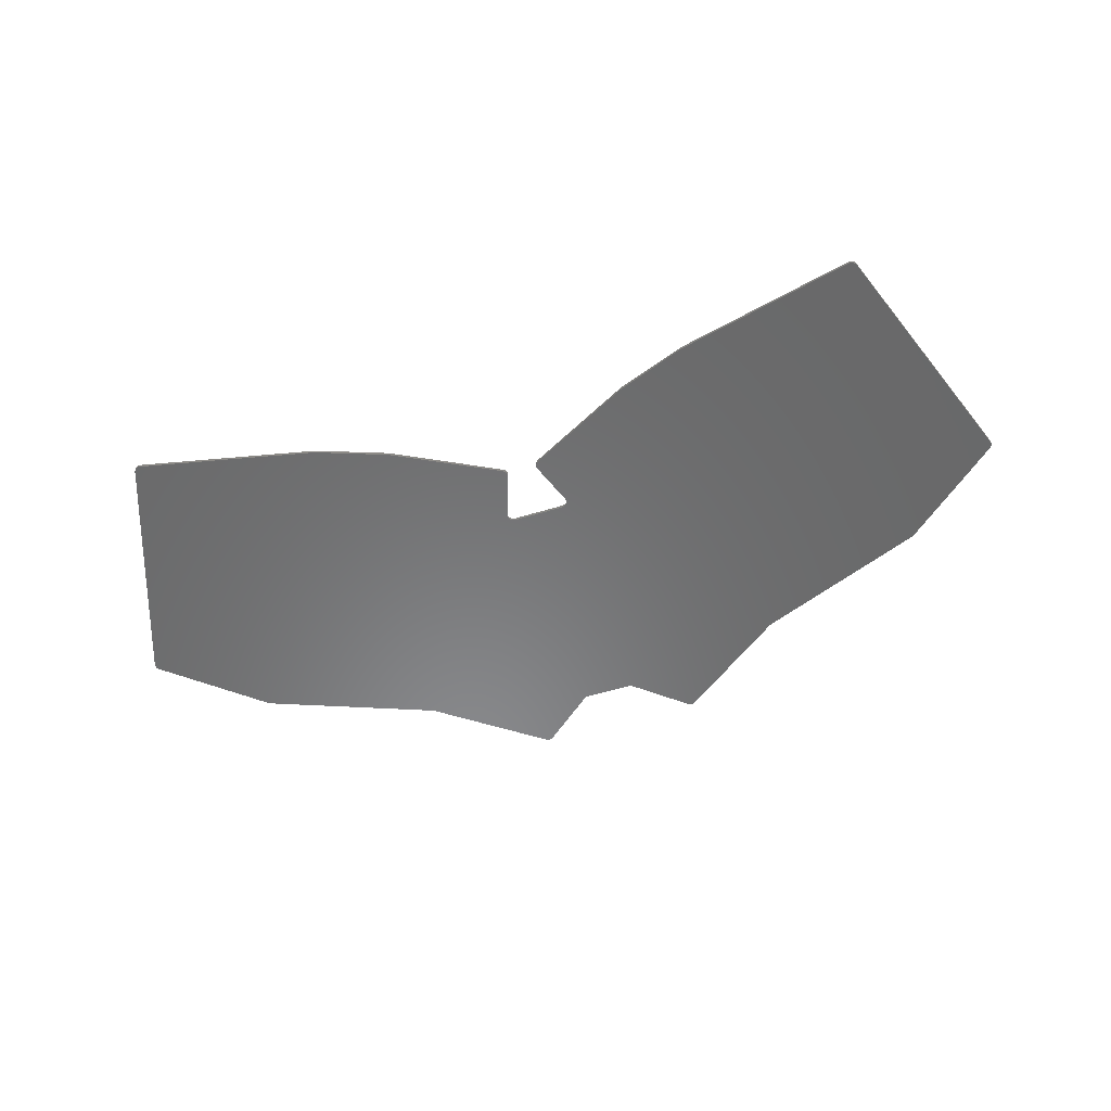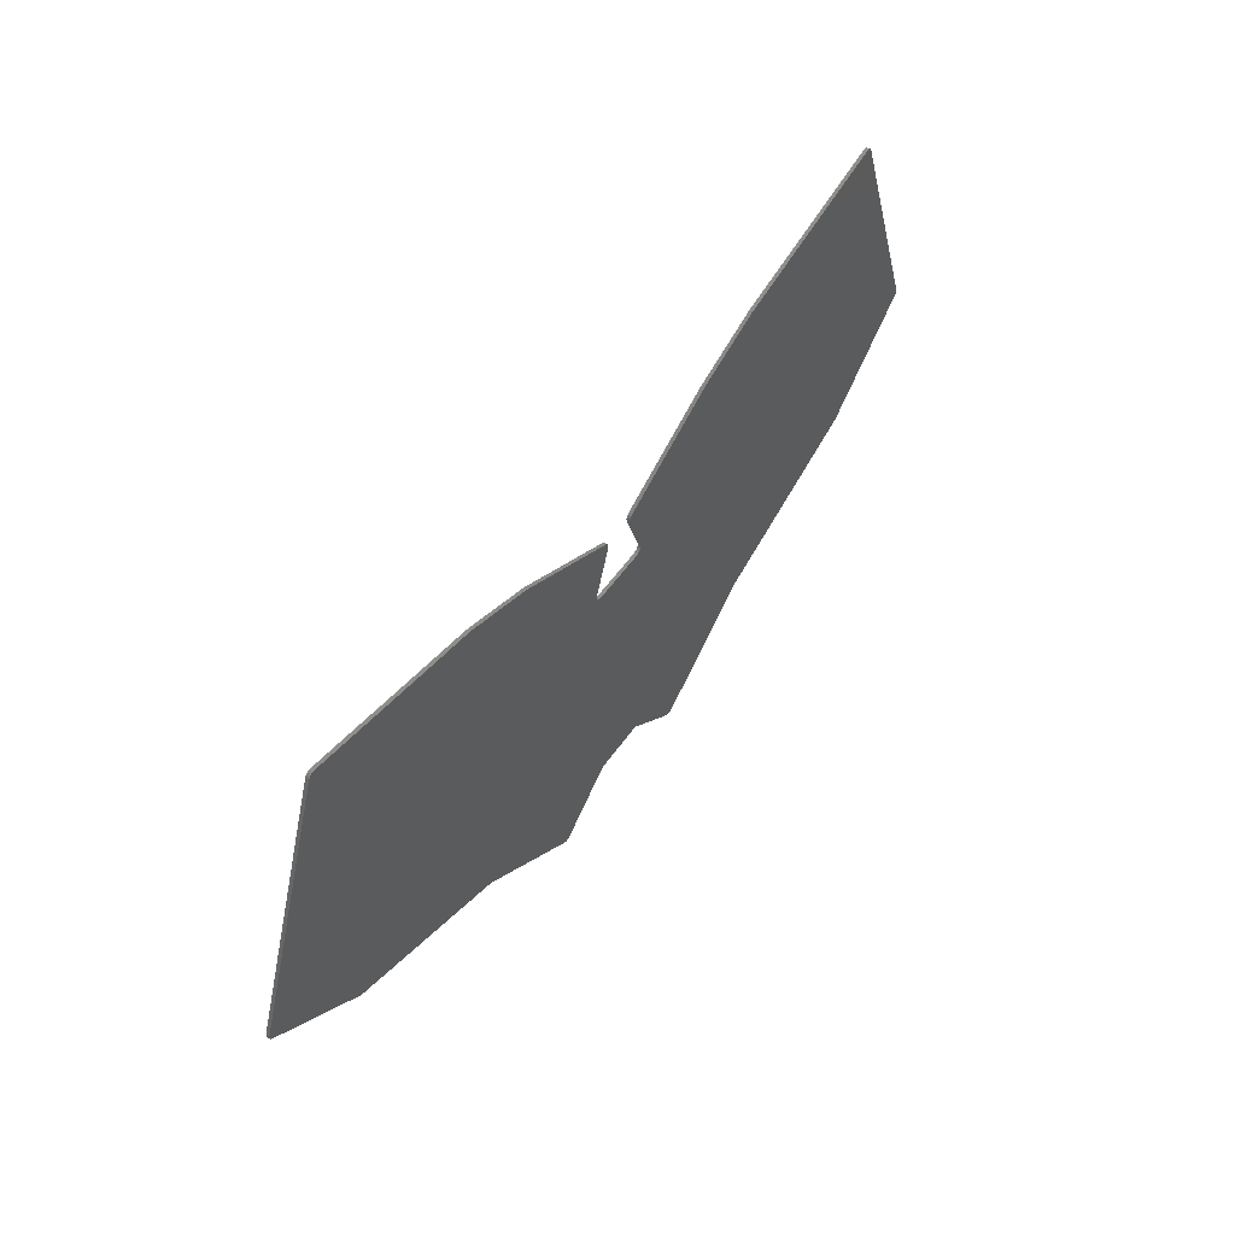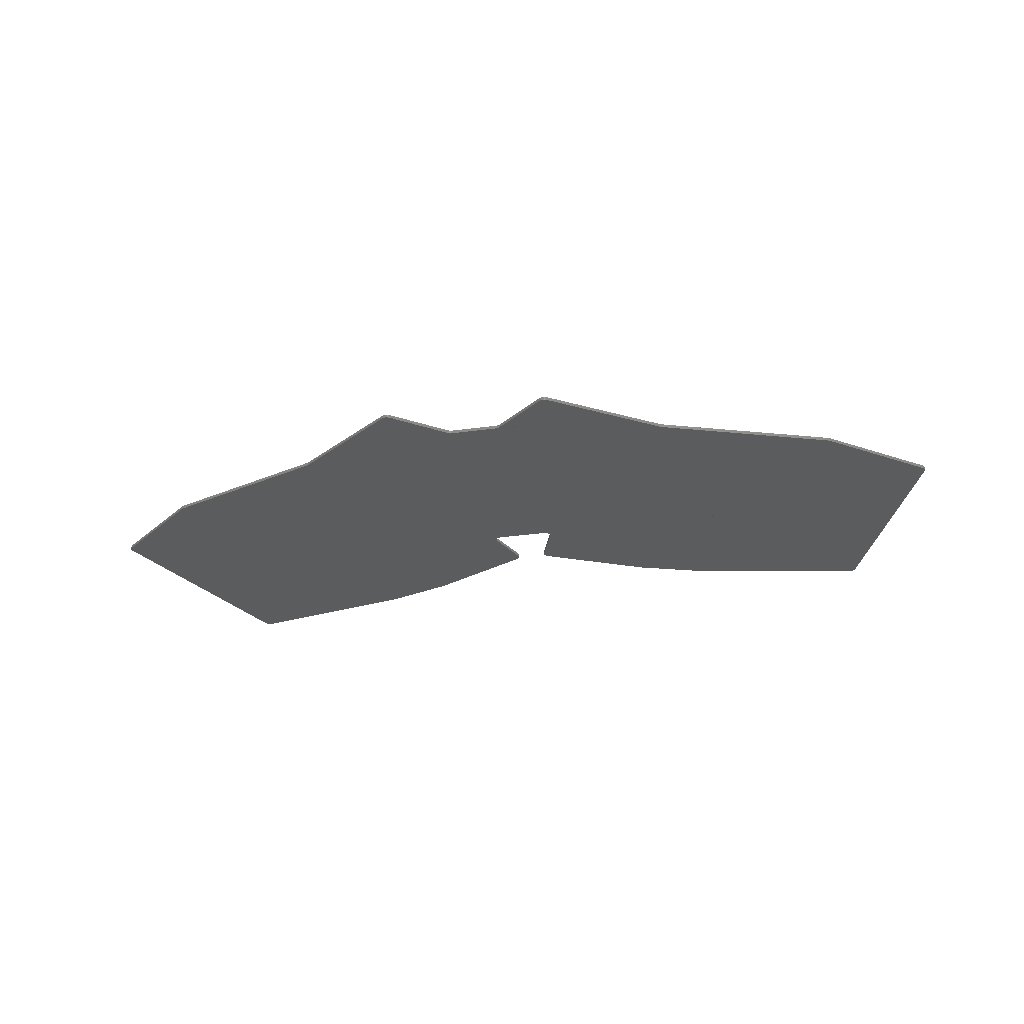
<metadata>
{"format":"stl","ext":"stl","renderer":"f3d","projection":"perspective","resolution":1024,"background":"white","views":[{"elev":-55.7,"azim":-162.1,"up":"+Z"},{"elev":52.8,"azim":123.8,"up":"+Y"},{"elev":-27.8,"azim":12.2,"up":"+Z"}]}
</metadata>
<code>
# stl→obj: 350 verts, 706 faces
v 80.6 -42.39 0
v 134.9 -54.43 0
v 135 -54.47 0
v 135.1 -54.51 0
v 156.5 -62.28 0
v 156.6 -62.33 0
v 156.7 -62.39 0
v 189.1 -79.21 0
v 189.3 -79.38 0
v 189.6 -79.59 0
v 189.8 -79.84 0
v 189.9 -80.12 0
v 190.1 -80.41 0
v 190.1 -80.73 0
v 190.1 -81.05 0
v 190.1 -81.36 0
v 190 -81.67 0
v 185.1 -95.19 0
v 59.53 -95.19 0
v 78.29 -43.66 0
v 78.42 -43.37 0
v 78.6 -43.11 0
v 78.82 -42.87 0
v 79.07 -42.68 0
v 79.35 -42.52 0
v 79.65 -42.42 0
v 79.96 -42.36 0
v 80.28 -42.35 0
v 309.8 -42.36 0
v 310.1 -42.42 0
v 310.4 -42.52 0
v 310.7 -42.68 0
v 311 -42.87 0
v 311.2 -43.11 0
v 311.4 -43.37 0
v 311.5 -43.66 0
v 330.2 -95.19 0
v 204.7 -95.19 0
v 199.7 -81.67 0
v 199.7 -81.36 0
v 199.6 -81.05 0
v 199.6 -80.73 0
v 199.7 -80.41 0
v 199.8 -80.12 0
v 200 -79.84 0
v 200.2 -79.59 0
v 200.4 -79.38 0
v 200.7 -79.21 0
v 233 -62.39 0
v 233.1 -62.33 0
v 233.3 -62.28 0
v 254.6 -54.51 0
v 254.8 -54.47 0
v 254.9 -54.43 0
v 309.2 -42.39 0
v 309.5 -42.35 0
v 185 -95.53 0
v 59.41 -95.53 0
v 330.4 -95.53 0
v 204.8 -95.53 0
v 185 -95.88 0
v 59.28 -95.88 0
v 330.5 -95.88 0
v 204.8 -95.88 0
v 185 -96.23 0
v 59.16 -96.23 0
v 330.6 -96.23 0
v 204.8 -96.23 0
v 185.1 -96.56 0
v 59.03 -96.56 0
v 330.7 -96.56 0
v 204.7 -96.56 0
v 185.3 -96.88 0
v 58.92 -96.88 0
v 330.9 -96.88 0
v 204.5 -96.88 0
v 185.5 -97.16 0
v 58.81 -97.16 0
v 331 -97.16 0
v 204.3 -97.16 0
v 185.7 -97.41 0
v 58.73 -97.41 0
v 331 -97.41 0
v 204.1 -97.41 0
v 186 -97.61 0
v 58.65 -97.61 0
v 331.1 -97.61 0
v 203.8 -97.61 0
v 186.3 -97.76 0
v 58.6 -97.76 0
v 331.2 -97.76 0
v 203.5 -97.76 0
v 186.6 -97.85 0
v 58.57 -97.85 0
v 331.2 -97.85 0
v 203.1 -97.85 0
v 331.2 -97.88 0
v 202.8 -97.88 0
v 187 -97.88 0
v 58.55 -97.88 0
v 198.8 -97.88 0
v 201.5 -97.88 0
v 337.8 -115.9 0
v 337.9 -116.2 0
v 337.9 -116.5 0
v 337.9 -116.8 0
v 337.8 -117.1 0
v 337.7 -117.4 0
v 337.6 -117.6 0
v 337.4 -117.9 0
v 337.2 -118.1 0
v 307.6 -143.1 0
v 307.4 -143.3 0
v 307.2 -143.4 0
v 307 -143.5 0
v 255 -163.6 0
v 134.8 -163.6 0
v 82.76 -143.5 0
v 82.56 -143.4 0
v 82.37 -143.3 0
v 82.19 -143.1 0
v 52.59 -118.1 0
v 52.37 -117.9 0
v 52.19 -117.6 0
v 52.05 -117.4 0
v 51.95 -117.1 0
v 51.89 -116.8 0
v 51.88 -116.5 0
v 51.92 -116.2 0
v 52 -115.9 0
v 254.8 -163.7 0
v 135 -163.7 0
v 254.6 -163.8 0
v 135.1 -163.8 0
v 254.5 -163.9 0
v 135.3 -163.9 0
v 240.6 -174.1 0
v 187.6 -174.1 0
v 149.2 -174.1 0
v 202.2 -174.1 0
v 187.3 -174.1 0
v 202.5 -174.1 0
v 187 -174.2 0
v 149.3 -174.2 0
v 240.5 -174.2 0
v 202.7 -174.2 0
v 186.8 -174.2 0
v 149.4 -174.2 0
v 240.4 -174.2 0
v 203 -174.2 0
v 240.2 -174.4 0
v 203.2 -174.4 0
v 186.5 -174.4 0
v 149.6 -174.4 0
v 240 -174.5 0
v 203.5 -174.5 0
v 186.3 -174.5 0
v 149.8 -174.5 0
v 170.4 -187.8 0
v 170.2 -188 0
v 169.9 -188.2 0
v 169.6 -188.3 0
v 169.2 -188.3 0
v 168.9 -188.3 0
v 168.6 -188.2 0
v 168.3 -188.1 0
v 168 -187.9 0
v 221.8 -187.9 0
v 221.5 -188.1 0
v 221.2 -188.2 0
v 220.9 -188.3 0
v 220.6 -188.3 0
v 220.2 -188.3 0
v 219.9 -188.2 0
v 219.6 -188 0
v 219.3 -187.8 0
v 169.6 -188.3 1
v 169.9 -188.2 1
v 170.2 -188 1
v 170.4 -187.8 1
v 186.3 -174.5 1
v 149.8 -174.5 1
v 168 -187.9 1
v 168.3 -188.1 1
v 168.6 -188.2 1
v 168.9 -188.3 1
v 169.2 -188.3 1
v 220.9 -188.3 1
v 221.2 -188.2 1
v 221.5 -188.1 1
v 221.8 -187.9 1
v 240 -174.5 1
v 203.5 -174.5 1
v 219.3 -187.8 1
v 219.6 -188 1
v 219.9 -188.2 1
v 220.2 -188.3 1
v 220.6 -188.3 1
v 186.5 -174.4 1
v 149.6 -174.4 1
v 240.2 -174.4 1
v 203.2 -174.4 1
v 186.8 -174.2 1
v 149.4 -174.2 1
v 240.4 -174.2 1
v 203 -174.2 1
v 240.5 -174.2 1
v 202.7 -174.2 1
v 187 -174.2 1
v 149.3 -174.2 1
v 240.6 -174.1 1
v 202.5 -174.1 1
v 187.3 -174.1 1
v 149.2 -174.1 1
v 202.2 -174.1 1
v 187.6 -174.1 1
v 254.5 -163.9 1
v 135.3 -163.9 1
v 254.6 -163.8 1
v 135.1 -163.8 1
v 254.8 -163.7 1
v 135 -163.7 1
v 255 -163.6 1
v 134.8 -163.6 1
v 307 -143.5 1
v 307.2 -143.4 1
v 307.4 -143.3 1
v 307.6 -143.1 1
v 337.2 -118.1 1
v 337.4 -117.9 1
v 337.6 -117.6 1
v 337.7 -117.4 1
v 337.8 -117.1 1
v 337.9 -116.8 1
v 337.9 -116.5 1
v 337.9 -116.2 1
v 337.8 -115.9 1
v 331.2 -97.88 1
v 202.8 -97.88 1
v 187 -97.88 1
v 58.55 -97.88 1
v 52 -115.9 1
v 51.92 -116.2 1
v 51.88 -116.5 1
v 51.89 -116.8 1
v 51.95 -117.1 1
v 52.05 -117.4 1
v 52.19 -117.6 1
v 52.37 -117.9 1
v 52.59 -118.1 1
v 82.19 -143.1 1
v 82.37 -143.3 1
v 82.56 -143.4 1
v 82.76 -143.5 1
v 186.6 -97.85 1
v 58.57 -97.85 1
v 331.2 -97.85 1
v 203.1 -97.85 1
v 186.3 -97.76 1
v 58.6 -97.76 1
v 331.2 -97.76 1
v 203.5 -97.76 1
v 186 -97.61 1
v 58.65 -97.61 1
v 331.1 -97.61 1
v 203.8 -97.61 1
v 185.7 -97.41 1
v 58.73 -97.41 1
v 331 -97.41 1
v 204.1 -97.41 1
v 185.5 -97.16 1
v 58.81 -97.16 1
v 331 -97.16 1
v 204.3 -97.16 1
v 185.3 -96.88 1
v 58.92 -96.88 1
v 330.9 -96.88 1
v 204.5 -96.88 1
v 185.1 -96.56 1
v 59.03 -96.56 1
v 330.7 -96.56 1
v 204.7 -96.56 1
v 185 -96.23 1
v 59.16 -96.23 1
v 330.6 -96.23 1
v 204.8 -96.23 1
v 185 -95.88 1
v 59.28 -95.88 1
v 330.5 -95.88 1
v 204.8 -95.88 1
v 185 -95.53 1
v 59.41 -95.53 1
v 330.4 -95.53 1
v 204.8 -95.53 1
v 330.2 -95.19 1
v 204.7 -95.19 1
v 185.1 -95.19 1
v 59.53 -95.19 1
v 190 -81.67 1
v 190.1 -81.36 1
v 190.1 -81.05 1
v 190.1 -80.73 1
v 190.1 -80.41 1
v 189.9 -80.12 1
v 189.8 -79.84 1
v 189.6 -79.59 1
v 189.3 -79.38 1
v 189.1 -79.21 1
v 156.7 -62.39 1
v 156.6 -62.33 1
v 156.5 -62.28 1
v 135.1 -54.51 1
v 135 -54.47 1
v 134.9 -54.43 1
v 80.6 -42.39 1
v 80.28 -42.35 1
v 79.96 -42.36 1
v 79.65 -42.42 1
v 79.35 -42.52 1
v 79.07 -42.68 1
v 78.82 -42.87 1
v 78.6 -43.11 1
v 78.42 -43.37 1
v 78.29 -43.66 1
v 311.5 -43.66 1
v 311.4 -43.37 1
v 311.2 -43.11 1
v 311 -42.87 1
v 310.7 -42.68 1
v 310.4 -42.52 1
v 310.1 -42.42 1
v 309.8 -42.36 1
v 309.5 -42.35 1
v 309.2 -42.39 1
v 254.9 -54.43 1
v 254.8 -54.47 1
v 254.6 -54.51 1
v 233.3 -62.28 1
v 233.1 -62.33 1
v 233 -62.39 1
v 200.7 -79.21 1
v 200.4 -79.38 1
v 200.2 -79.59 1
v 200 -79.84 1
v 199.8 -80.12 1
v 199.7 -80.41 1
v 199.6 -80.73 1
v 199.6 -81.05 1
v 199.7 -81.36 1
v 199.7 -81.67 1
f 1 2 3
f 1 3 4
f 1 4 5
f 1 5 6
f 1 6 7
f 1 7 8
f 1 8 9
f 1 9 10
f 1 10 11
f 1 11 12
f 1 12 13
f 1 13 14
f 1 14 15
f 1 15 16
f 1 16 17
f 1 17 18
f 1 18 19
f 1 19 20
f 1 20 21
f 1 21 22
f 1 22 23
f 1 23 24
f 1 24 25
f 1 25 26
f 1 26 27
f 1 27 28
f 29 30 31
f 29 31 32
f 29 32 33
f 29 33 34
f 29 34 35
f 29 35 36
f 29 36 37
f 29 37 38
f 29 38 39
f 29 39 40
f 29 40 41
f 29 41 42
f 29 42 43
f 29 43 44
f 29 44 45
f 29 45 46
f 29 46 47
f 29 47 48
f 29 48 49
f 29 49 50
f 29 50 51
f 29 51 52
f 29 52 53
f 29 53 54
f 29 54 55
f 29 55 56
f 18 57 58
f 18 58 19
f 37 59 60
f 37 60 38
f 57 61 62
f 57 62 58
f 59 63 64
f 59 64 60
f 61 65 66
f 61 66 62
f 63 67 68
f 63 68 64
f 65 69 70
f 65 70 66
f 67 71 72
f 67 72 68
f 69 73 74
f 69 74 70
f 71 75 76
f 71 76 72
f 73 77 78
f 73 78 74
f 75 79 80
f 75 80 76
f 77 81 82
f 77 82 78
f 79 83 84
f 79 84 80
f 81 85 86
f 81 86 82
f 83 87 88
f 83 88 84
f 85 89 90
f 85 90 86
f 87 91 92
f 87 92 88
f 89 93 94
f 89 94 90
f 91 95 96
f 91 96 92
f 95 97 98
f 95 98 96
f 93 99 100
f 93 100 94
f 98 97 101
f 98 101 102
f 99 101 97
f 99 97 103
f 99 103 104
f 99 104 105
f 99 105 106
f 99 106 107
f 99 107 108
f 99 108 109
f 99 109 110
f 99 110 111
f 99 111 112
f 99 112 113
f 99 113 114
f 99 114 115
f 99 115 116
f 99 116 117
f 99 117 118
f 99 118 119
f 99 119 120
f 99 120 121
f 99 121 122
f 99 122 123
f 99 123 124
f 99 124 125
f 99 125 126
f 99 126 127
f 99 127 128
f 99 128 129
f 99 129 130
f 99 130 100
f 116 131 132
f 116 132 117
f 131 133 134
f 131 134 132
f 133 135 136
f 133 136 134
f 135 137 138
f 135 138 139
f 135 139 136
f 137 140 138
f 138 141 139
f 138 139 139
f 137 137 142
f 137 142 140
f 141 143 144
f 141 144 139
f 137 145 146
f 137 146 142
f 143 147 148
f 143 148 144
f 145 149 150
f 145 150 146
f 149 151 152
f 149 152 150
f 147 153 154
f 147 154 148
f 151 155 156
f 151 156 152
f 153 157 158
f 153 158 154
f 157 159 160
f 157 160 161
f 157 161 162
f 157 162 163
f 157 163 164
f 157 164 165
f 157 165 166
f 157 166 167
f 157 167 158
f 155 168 169
f 155 169 170
f 155 170 171
f 155 171 172
f 155 172 173
f 155 173 174
f 155 174 175
f 155 175 176
f 155 176 156
f 177 178 179
f 177 179 180
f 177 180 181
f 177 181 182
f 177 182 183
f 177 183 184
f 177 184 185
f 177 185 186
f 177 186 187
f 188 189 190
f 188 190 191
f 188 191 192
f 188 192 193
f 188 193 194
f 188 194 195
f 188 195 196
f 188 196 197
f 188 197 198
f 181 199 200
f 181 200 182
f 192 201 202
f 192 202 193
f 199 203 204
f 199 204 200
f 201 205 206
f 201 206 202
f 205 207 208
f 205 208 206
f 203 209 210
f 203 210 204
f 207 211 212
f 207 212 208
f 209 213 214
f 209 214 210
f 211 211 215
f 211 215 212
f 213 216 214
f 213 214 214
f 211 211 216
f 211 216 215
f 216 211 217
f 216 217 218
f 216 218 214
f 217 219 220
f 217 220 218
f 219 221 222
f 219 222 220
f 221 223 224
f 221 224 222
f 223 225 226
f 223 226 227
f 223 227 228
f 223 228 229
f 223 229 230
f 223 230 231
f 223 231 232
f 223 232 233
f 223 233 234
f 223 234 235
f 223 235 236
f 223 236 237
f 223 237 238
f 223 238 239
f 223 239 240
f 223 240 241
f 223 241 242
f 223 242 243
f 223 243 244
f 223 244 245
f 223 245 246
f 223 246 247
f 223 247 248
f 223 248 249
f 223 249 250
f 223 250 251
f 223 251 252
f 223 252 253
f 223 253 254
f 223 254 224
f 240 255 256
f 240 256 241
f 238 257 258
f 238 258 239
f 255 259 260
f 255 260 256
f 257 261 262
f 257 262 258
f 259 263 264
f 259 264 260
f 261 265 266
f 261 266 262
f 263 267 268
f 263 268 264
f 265 269 270
f 265 270 266
f 267 271 272
f 267 272 268
f 269 273 274
f 269 274 270
f 271 275 276
f 271 276 272
f 273 277 278
f 273 278 274
f 275 279 280
f 275 280 276
f 277 281 282
f 277 282 278
f 279 283 284
f 279 284 280
f 281 285 286
f 281 286 282
f 283 287 288
f 283 288 284
f 285 289 290
f 285 290 286
f 287 291 292
f 287 292 288
f 289 293 294
f 289 294 290
f 293 295 296
f 293 296 294
f 291 297 298
f 291 298 292
f 297 299 300
f 297 300 301
f 297 301 302
f 297 302 303
f 297 303 304
f 297 304 305
f 297 305 306
f 297 306 307
f 297 307 308
f 297 308 309
f 297 309 310
f 297 310 311
f 297 311 312
f 297 312 313
f 297 313 314
f 297 314 315
f 297 315 316
f 297 316 317
f 297 317 318
f 297 318 319
f 297 319 320
f 297 320 321
f 297 321 322
f 297 322 323
f 297 323 324
f 297 324 298
f 295 325 326
f 295 326 327
f 295 327 328
f 295 328 329
f 295 329 330
f 295 330 331
f 295 331 332
f 295 332 333
f 295 333 334
f 295 334 335
f 295 335 336
f 295 336 337
f 295 337 338
f 295 338 339
f 295 339 340
f 295 340 341
f 295 341 342
f 295 342 343
f 295 343 344
f 295 344 345
f 295 345 346
f 295 346 347
f 295 347 348
f 295 348 349
f 295 349 350
f 295 350 296
f 243 242 130
f 243 130 129
f 244 243 129
f 244 129 128
f 245 244 128
f 245 128 127
f 246 245 127
f 246 127 126
f 247 246 126
f 247 126 125
f 248 247 125
f 248 125 124
f 249 248 124
f 249 124 123
f 250 249 123
f 250 123 122
f 251 250 122
f 251 122 121
f 252 251 121
f 252 121 120
f 253 252 120
f 253 120 119
f 254 253 119
f 254 119 118
f 224 254 118
f 224 118 117
f 222 224 117
f 222 117 132
f 220 222 132
f 220 132 134
f 218 220 134
f 218 134 136
f 183 182 200
f 183 200 204
f 183 204 210
f 183 210 214
f 183 214 214
f 183 214 218
f 183 218 136
f 183 136 139
f 183 139 139
f 183 139 144
f 183 144 148
f 183 148 154
f 183 154 158
f 183 158 167
f 184 183 167
f 184 167 166
f 185 184 166
f 185 166 165
f 186 185 165
f 186 165 164
f 187 186 164
f 187 164 163
f 177 187 163
f 177 163 162
f 178 177 162
f 178 162 161
f 179 178 161
f 179 161 160
f 180 179 160
f 180 160 159
f 181 180 159
f 181 159 157
f 199 181 157
f 199 157 153
f 203 199 153
f 203 153 147
f 209 203 147
f 209 147 143
f 213 209 143
f 213 143 141
f 216 213 141
f 216 141 138
f 215 216 138
f 215 138 140
f 212 215 140
f 212 140 142
f 208 212 142
f 208 142 146
f 206 208 146
f 206 146 150
f 202 206 150
f 202 150 152
f 193 202 152
f 193 152 156
f 194 193 156
f 194 156 176
f 195 194 176
f 195 176 175
f 196 195 175
f 196 175 174
f 197 196 174
f 197 174 173
f 198 197 173
f 198 173 172
f 188 198 172
f 188 172 171
f 189 188 171
f 189 171 170
f 190 189 170
f 190 170 169
f 191 190 169
f 191 169 168
f 217 211 211
f 217 211 211
f 217 211 207
f 217 207 205
f 217 205 201
f 217 201 192
f 217 192 191
f 217 191 168
f 217 168 155
f 217 155 151
f 217 151 149
f 217 149 145
f 217 145 137
f 217 137 137
f 217 137 135
f 219 217 135
f 219 135 133
f 221 219 133
f 221 133 131
f 223 221 131
f 223 131 116
f 225 223 116
f 225 116 115
f 226 225 115
f 226 115 114
f 227 226 114
f 227 114 113
f 228 227 113
f 228 113 112
f 229 228 112
f 229 112 111
f 230 229 111
f 230 111 110
f 231 230 110
f 231 110 109
f 232 231 109
f 232 109 108
f 233 232 108
f 233 108 107
f 234 233 107
f 234 107 106
f 235 234 106
f 235 106 105
f 236 235 105
f 236 105 104
f 237 236 104
f 237 104 103
f 325 295 293
f 325 293 289
f 325 289 285
f 325 285 281
f 325 281 277
f 325 277 273
f 325 273 269
f 325 269 265
f 325 265 261
f 325 261 257
f 325 257 238
f 325 238 237
f 325 237 103
f 325 103 97
f 325 97 95
f 325 95 91
f 325 91 87
f 325 87 83
f 325 83 79
f 325 79 75
f 325 75 71
f 325 71 67
f 325 67 63
f 325 63 59
f 325 59 37
f 325 37 36
f 326 325 36
f 326 36 35
f 327 326 35
f 327 35 34
f 328 327 34
f 328 34 33
f 329 328 33
f 329 33 32
f 330 329 32
f 330 32 31
f 331 330 31
f 331 31 30
f 332 331 30
f 332 30 29
f 333 332 29
f 333 29 56
f 334 333 56
f 334 56 55
f 335 334 55
f 335 55 54
f 336 335 54
f 336 54 53
f 337 336 53
f 337 53 52
f 338 337 52
f 338 52 51
f 339 338 51
f 339 51 50
f 340 339 50
f 340 50 49
f 341 340 49
f 341 49 48
f 342 341 48
f 342 48 47
f 343 342 47
f 343 47 46
f 344 343 46
f 344 46 45
f 345 344 45
f 345 45 44
f 346 345 44
f 346 44 43
f 347 346 43
f 347 43 42
f 348 347 42
f 348 42 41
f 349 348 41
f 349 41 40
f 350 349 40
f 350 40 39
f 296 350 39
f 296 39 38
f 294 296 38
f 294 38 60
f 290 294 60
f 290 60 64
f 286 290 64
f 286 64 68
f 282 286 68
f 282 68 72
f 278 282 72
f 278 72 76
f 274 278 76
f 274 76 80
f 270 274 80
f 270 80 84
f 266 270 84
f 266 84 88
f 262 266 88
f 262 88 92
f 258 262 92
f 258 92 96
f 239 258 96
f 239 96 98
f 240 239 98
f 240 98 102
f 240 102 101
f 240 101 99
f 255 240 99
f 255 99 93
f 259 255 93
f 259 93 89
f 263 259 89
f 263 89 85
f 267 263 85
f 267 85 81
f 271 267 81
f 271 81 77
f 275 271 77
f 275 77 73
f 279 275 73
f 279 73 69
f 283 279 69
f 283 69 65
f 287 283 65
f 287 65 61
f 291 287 61
f 291 61 57
f 297 291 57
f 297 57 18
f 299 297 18
f 299 18 17
f 300 299 17
f 300 17 16
f 301 300 16
f 301 16 15
f 302 301 15
f 302 15 14
f 303 302 14
f 303 14 13
f 304 303 13
f 304 13 12
f 305 304 12
f 305 12 11
f 306 305 11
f 306 11 10
f 307 306 10
f 307 10 9
f 308 307 9
f 308 9 8
f 309 308 8
f 309 8 7
f 310 309 7
f 310 7 6
f 311 310 6
f 311 6 5
f 312 311 5
f 312 5 4
f 313 312 4
f 313 4 3
f 314 313 3
f 314 3 2
f 315 314 2
f 315 2 1
f 316 315 1
f 316 1 28
f 317 316 28
f 317 28 27
f 318 317 27
f 318 27 26
f 319 318 26
f 319 26 25
f 320 319 25
f 320 25 24
f 321 320 24
f 321 24 23
f 322 321 23
f 322 23 22
f 323 322 22
f 323 22 21
f 324 323 21
f 324 21 20
f 242 241 256
f 242 256 260
f 242 260 264
f 242 264 268
f 242 268 272
f 242 272 276
f 242 276 280
f 242 280 284
f 242 284 288
f 242 288 292
f 242 292 298
f 242 298 324
f 242 324 20
f 242 20 19
f 242 19 58
f 242 58 62
f 242 62 66
f 242 66 70
f 242 70 74
f 242 74 78
f 242 78 82
f 242 82 86
f 242 86 90
f 242 90 94
f 242 94 100
f 242 100 130

</code>
